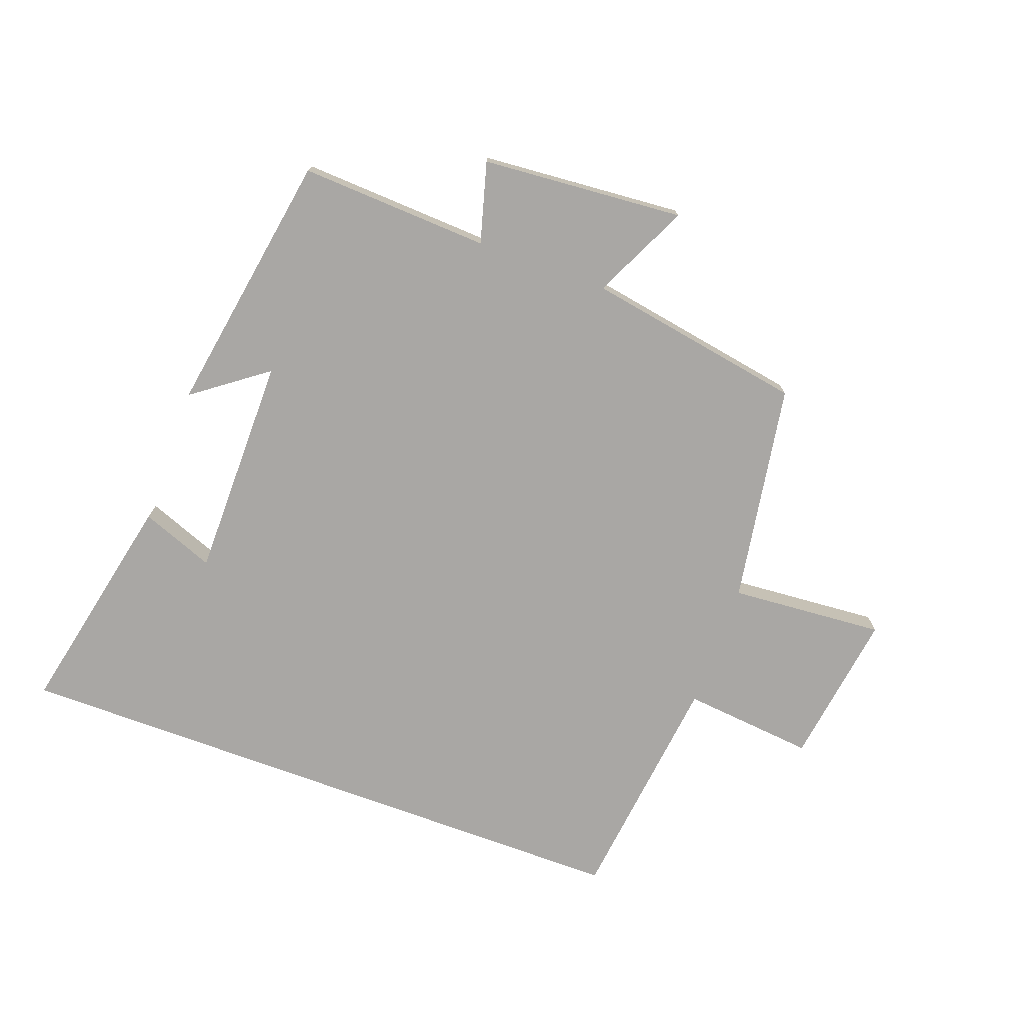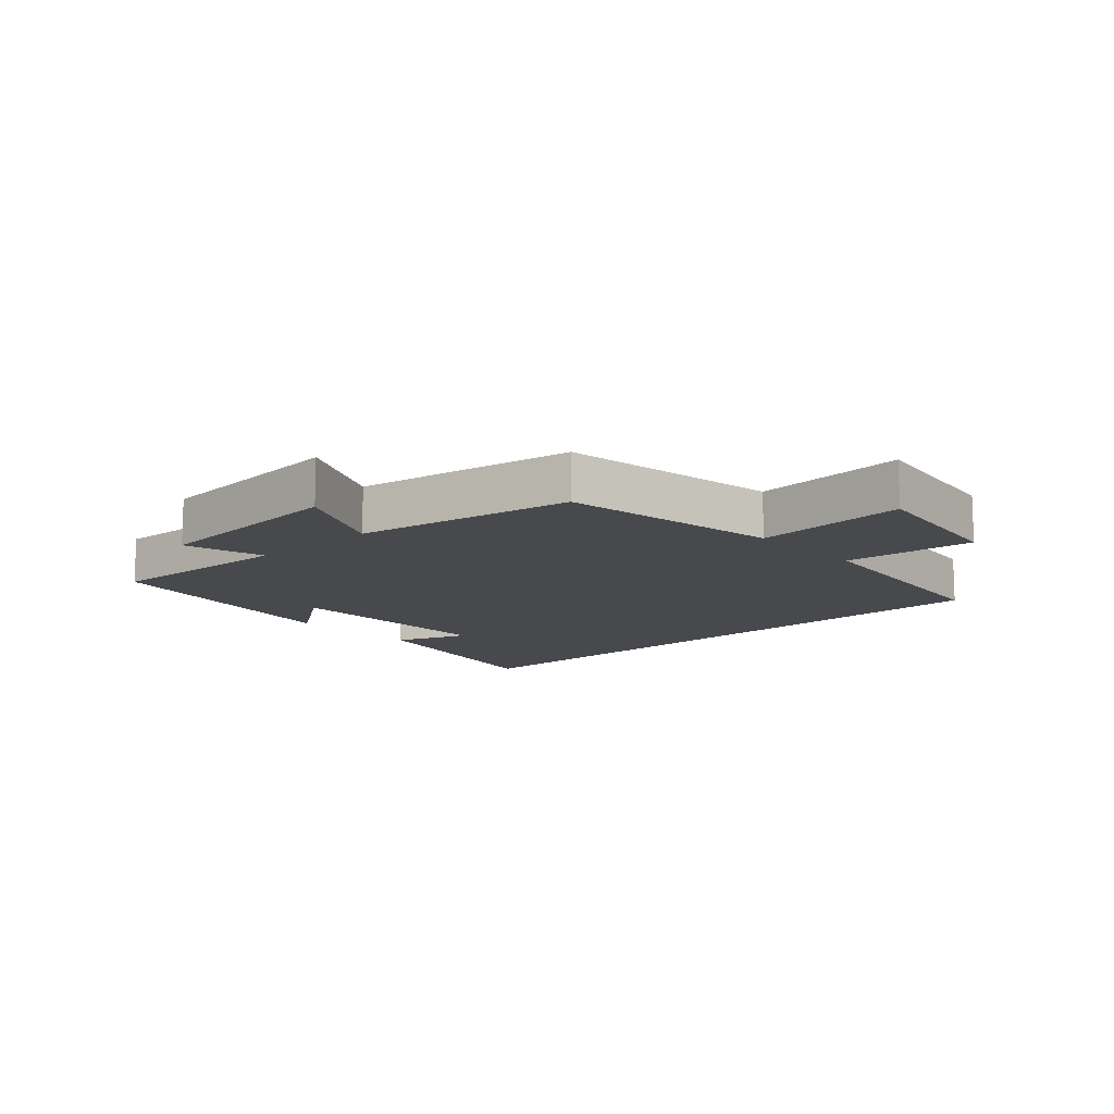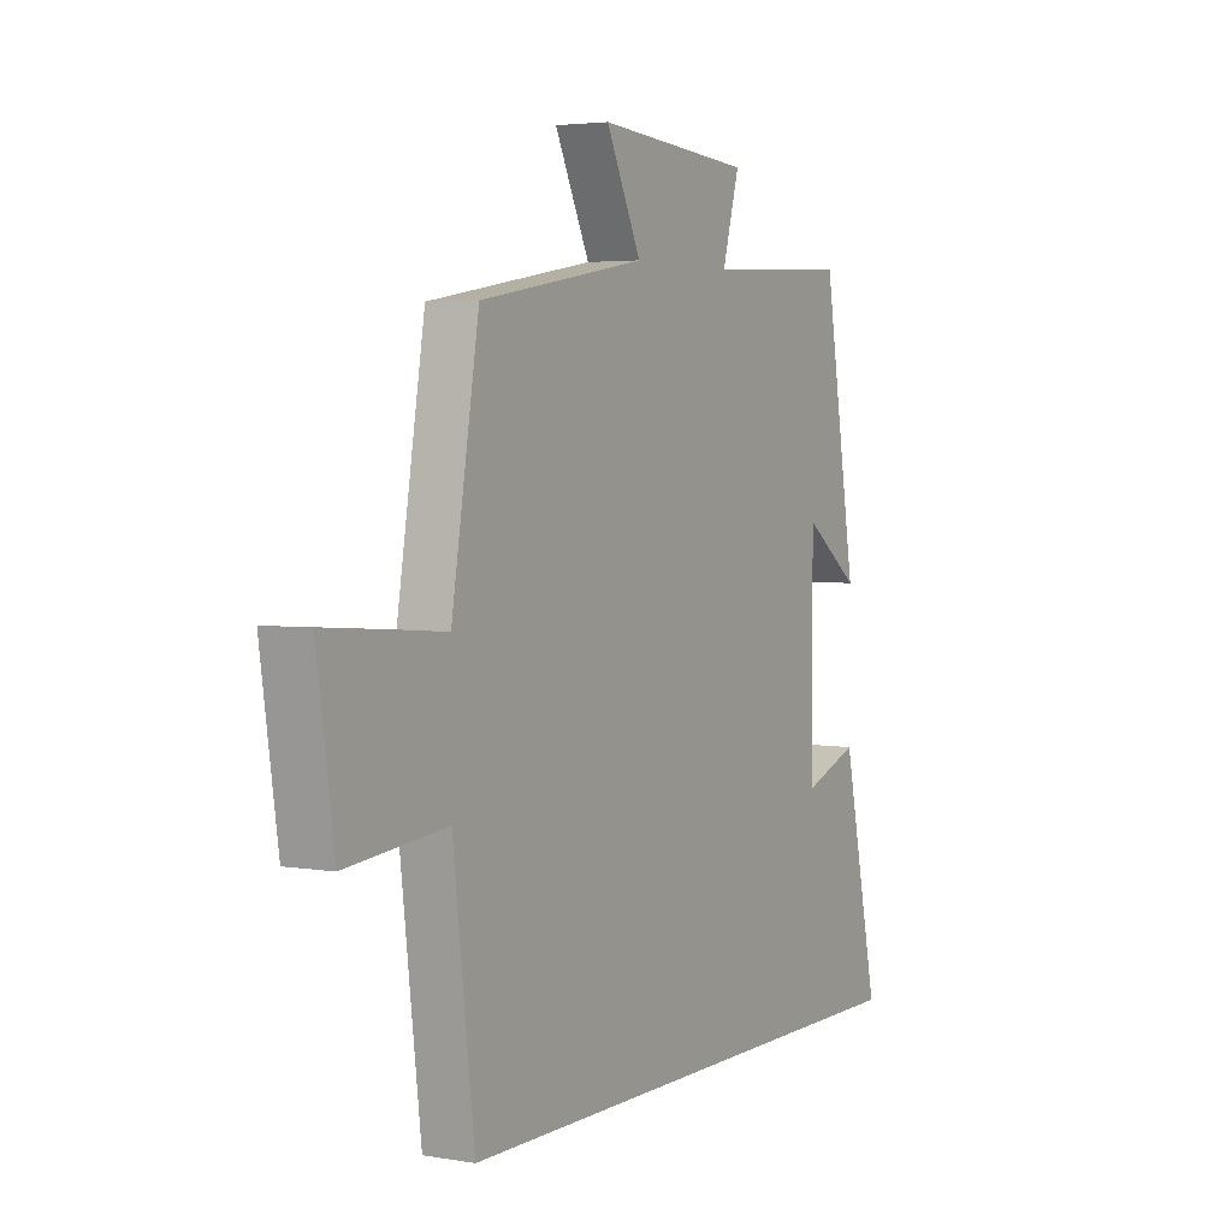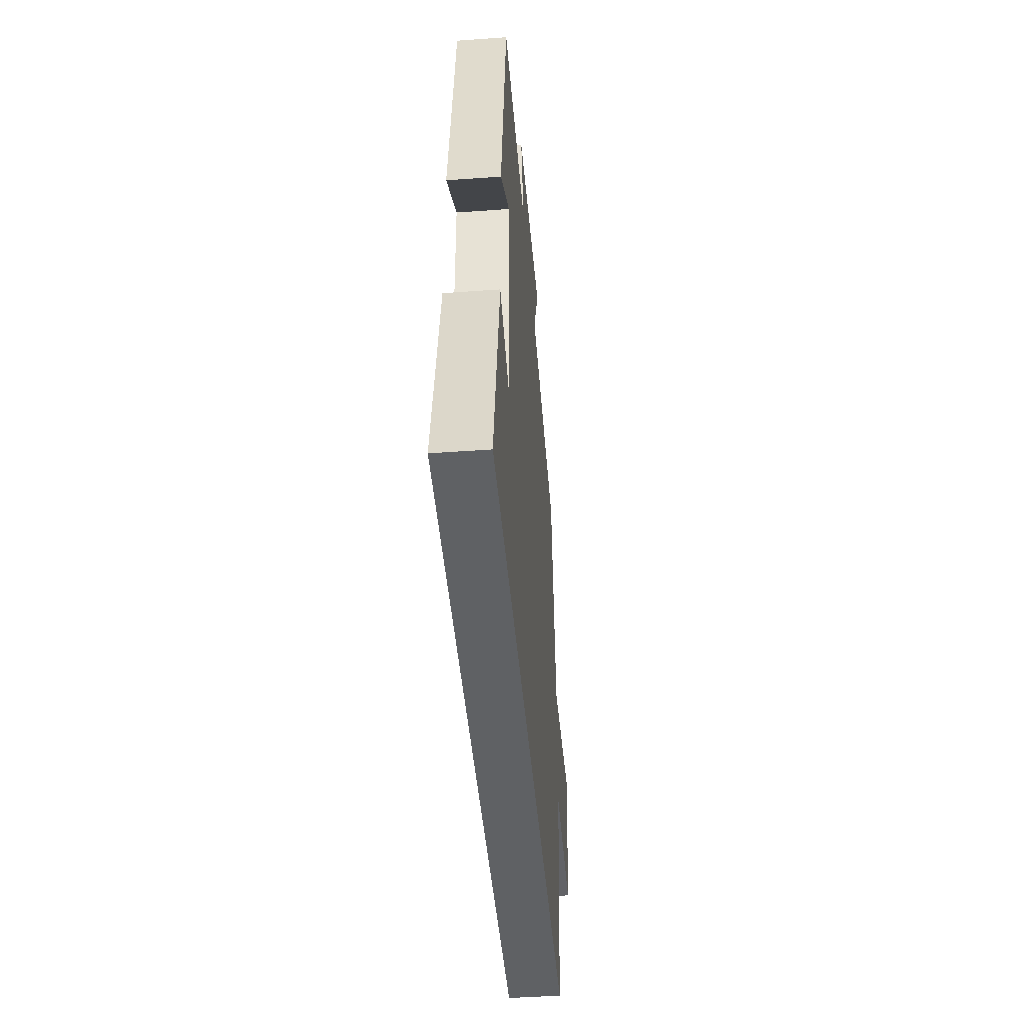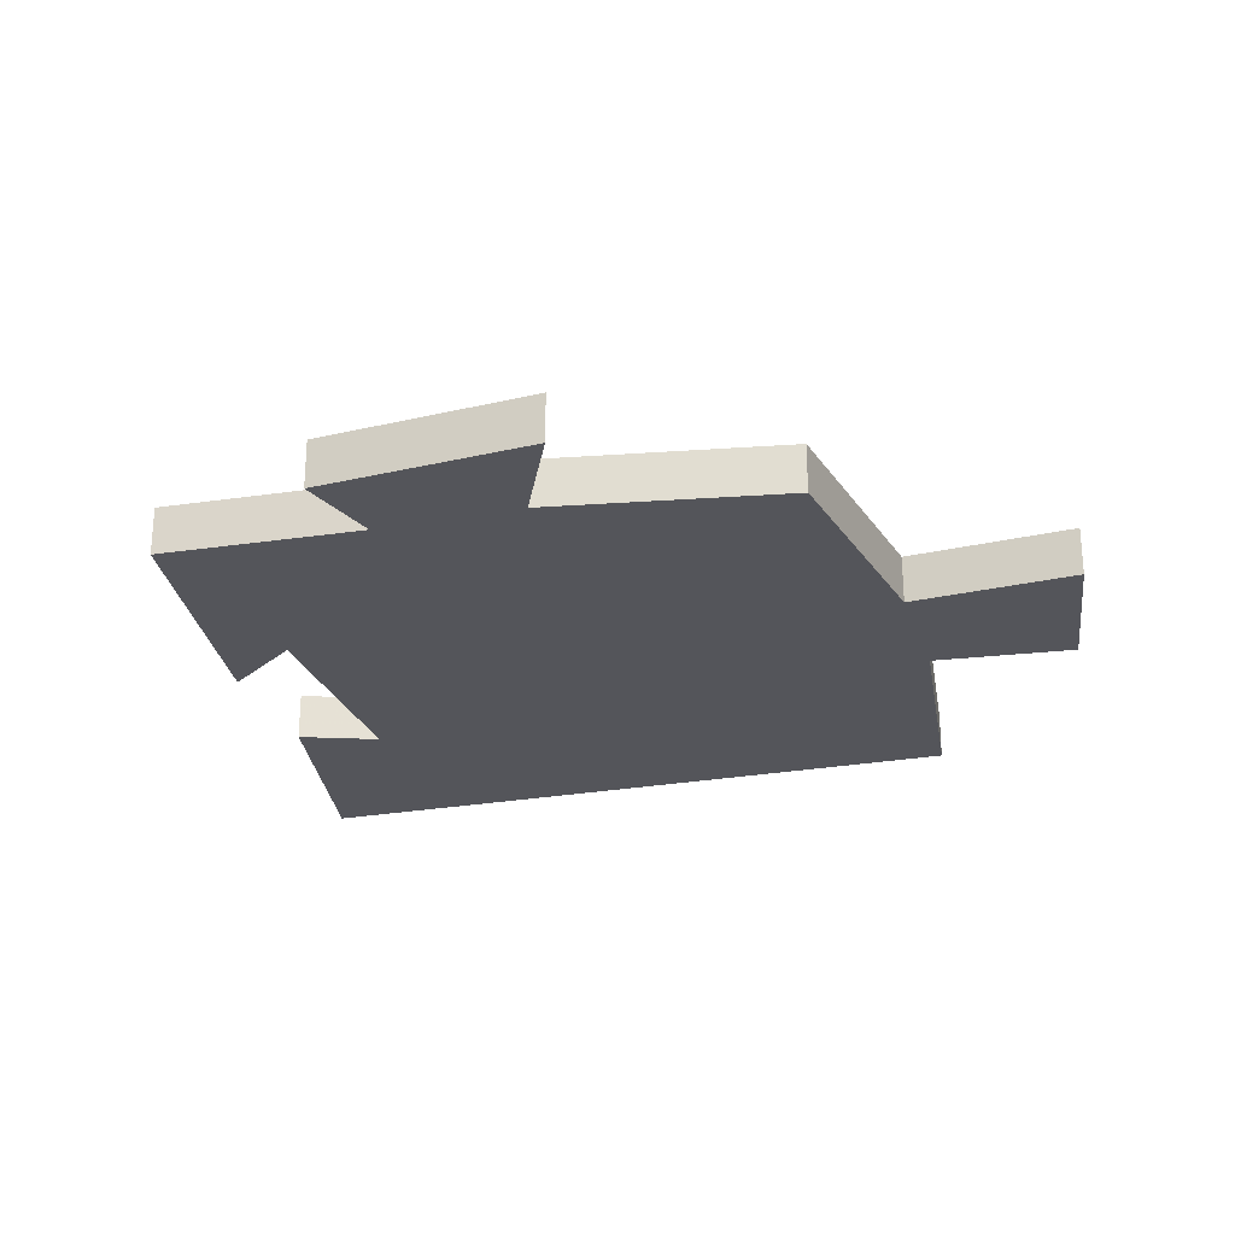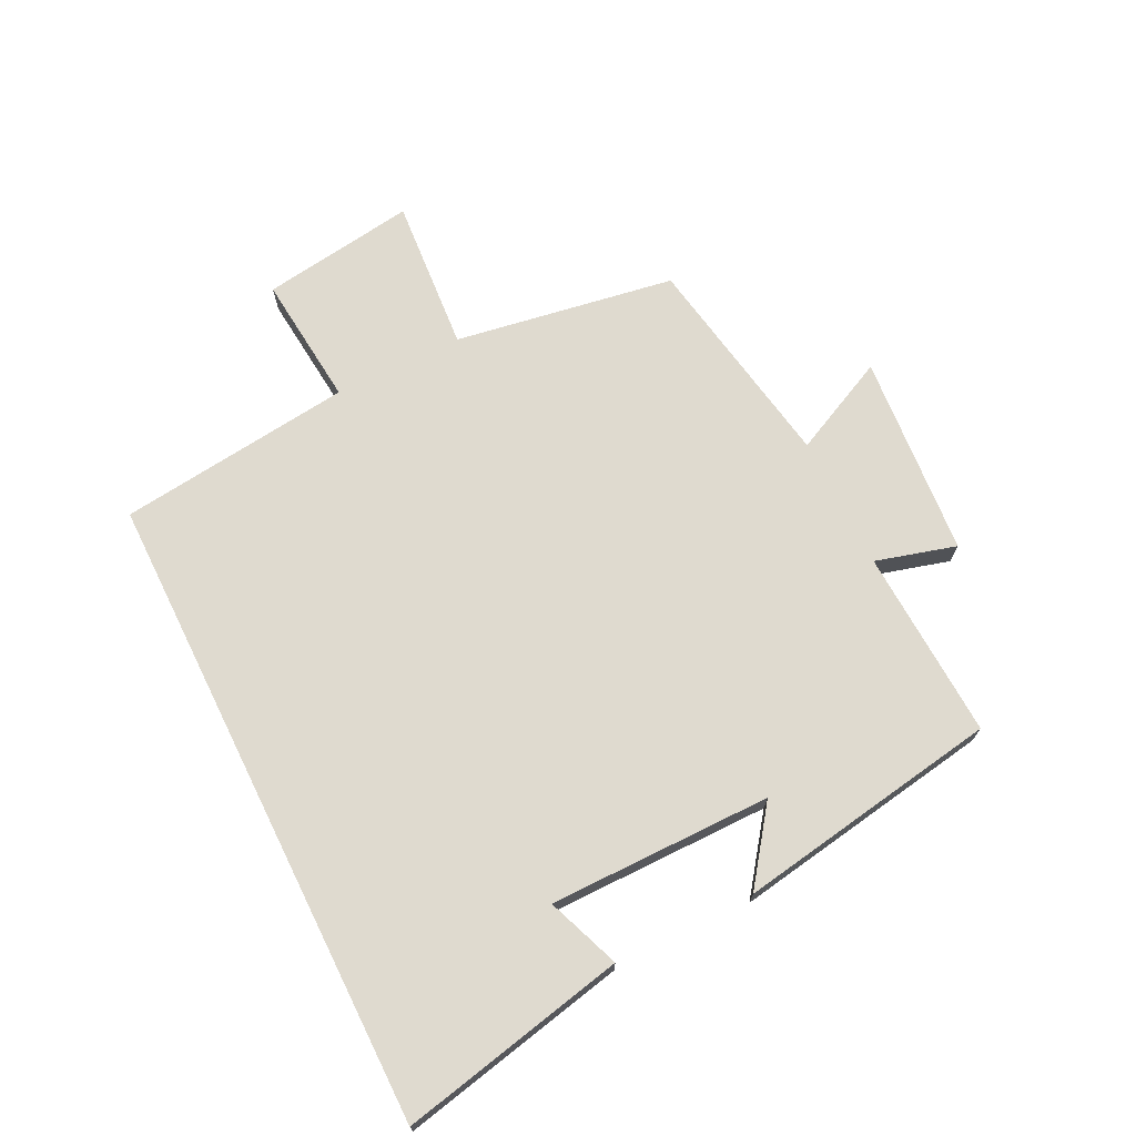
<metadata>
{"format":"obj","ext":"obj","renderer":"f3d","projection":"perspective","resolution":1024,"background":"white","views":[{"elev":-74.7,"azim":-20.1,"up":"+Y"},{"elev":-12.4,"azim":42.5,"up":"+Y"},{"elev":3.7,"azim":119.8,"up":"+Z"},{"elev":-45.4,"azim":-85.2,"up":"+Z"},{"elev":-24.9,"azim":16.5,"up":"+Y"},{"elev":70.7,"azim":-116.3,"up":"+Y"}]}
</metadata>
<code>
v 0.442 0.07 0.439
v 0.5 0.07 0.085
v 0.748 0.07 0.104
v 0.712 0.07 -0.144
v 0.5 0.07 -0.123
v 0.455 0.07 -0.5
v -0.578 0.07 -0.5
v -0.5 0.07 -0.135
v -0.382 0.07 -0.18
v -0.382 0.07 0.178
v -0.5 0.07 0.091
v -0.43 0.07 0.515
v -0.125 0.07 0.5
v -0.161 0.07 0.629
v 0.165 0.07 0.655
v 0.091 0.07 0.5
v 0.442 0 0.439
v 0.5 0 0.085
v 0.748 0 0.104
v 0.712 0 -0.144
v 0.5 0 -0.123
v 0.455 0 -0.5
v -0.578 0 -0.5
v -0.5 0 -0.135
v -0.382 0 -0.18
v -0.382 0 0.178
v -0.5 0 0.091
v -0.43 0 0.515
v -0.125 0 0.5
v -0.161 0 0.629
v 0.165 0 0.655
v 0.091 0 0.5
f 13 14 15 16
f 13 16 1 2
f 10 11 12 13
f 9 10 13 2
f 6 7 8 9
f 5 6 9 2
f 2 3 4 5
f 32 31 30 29
f 18 17 32 29
f 29 28 27 26
f 18 29 26 25
f 25 24 23 22
f 18 25 22 21
f 21 20 19 18
f 1 17 18 2
f 2 18 19 3
f 3 19 20 4
f 4 20 21 5
f 5 21 22 6
f 6 22 23 7
f 7 23 24 8
f 8 24 25 9
f 9 25 26 10
f 10 26 27 11
f 11 27 28 12
f 12 28 29 13
f 13 29 30 14
f 14 30 31 15
f 15 31 32 16
f 16 32 17 1

</code>
